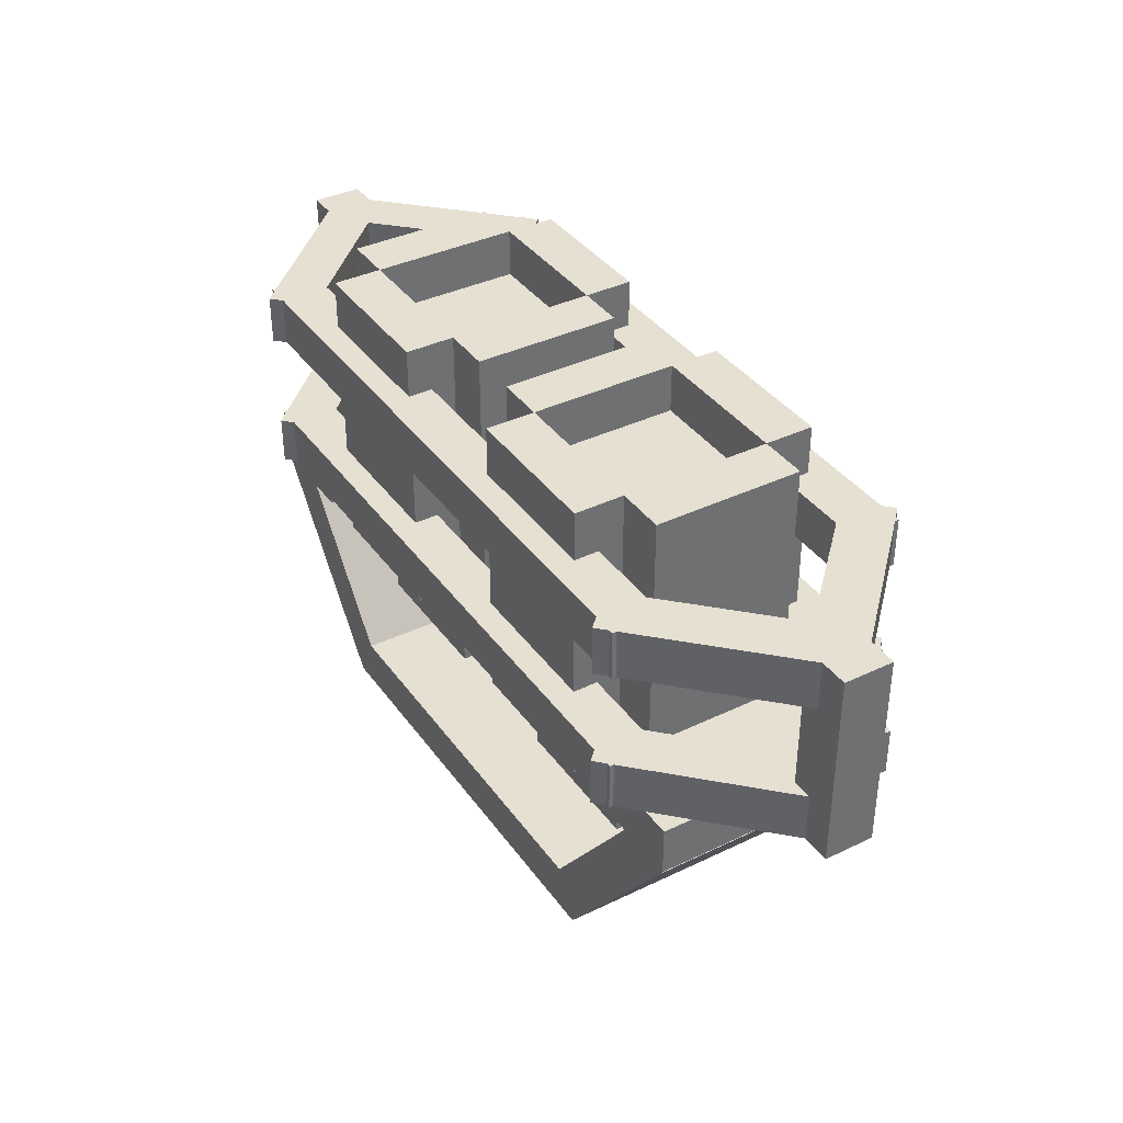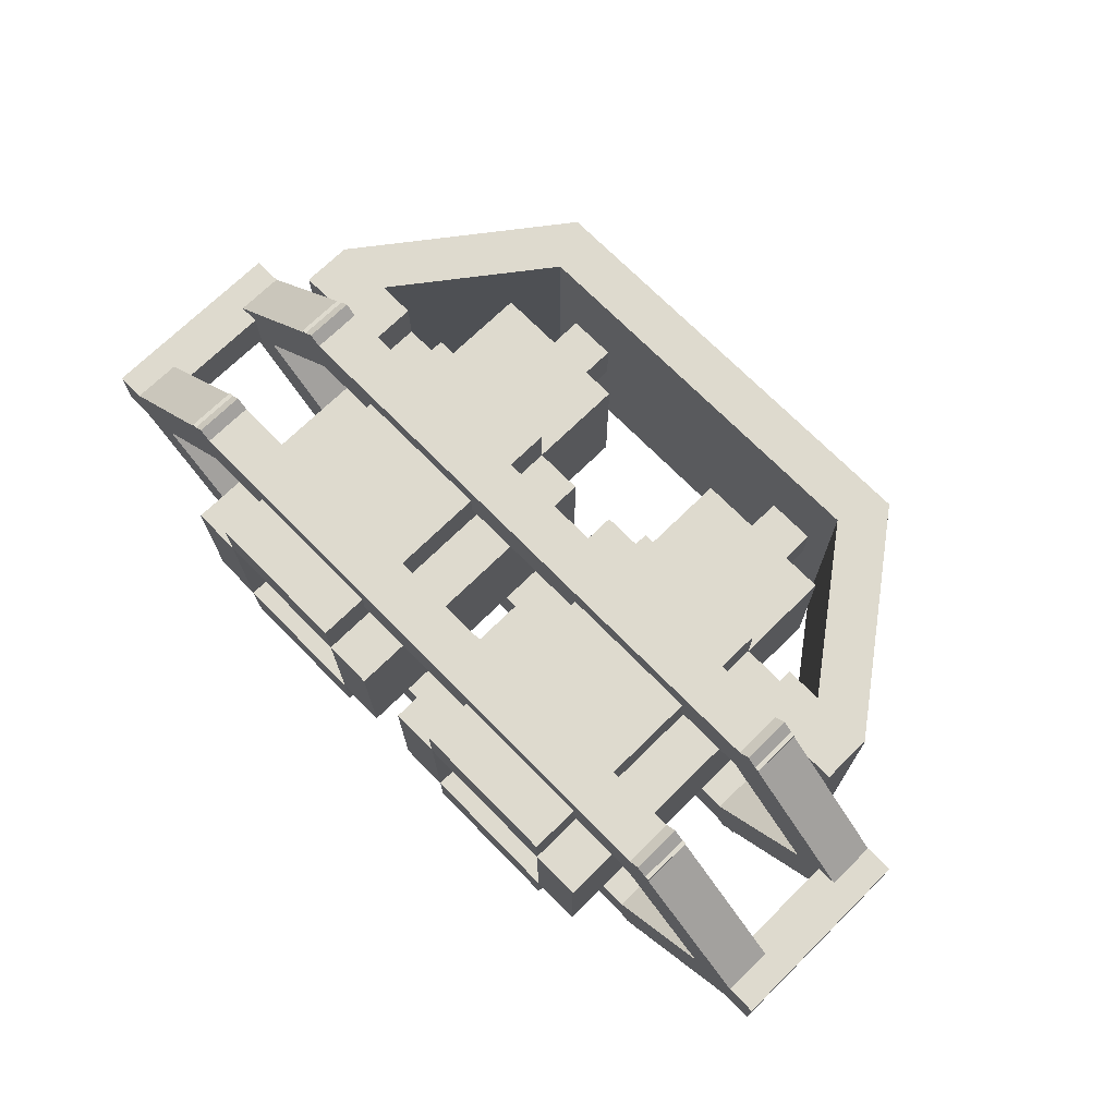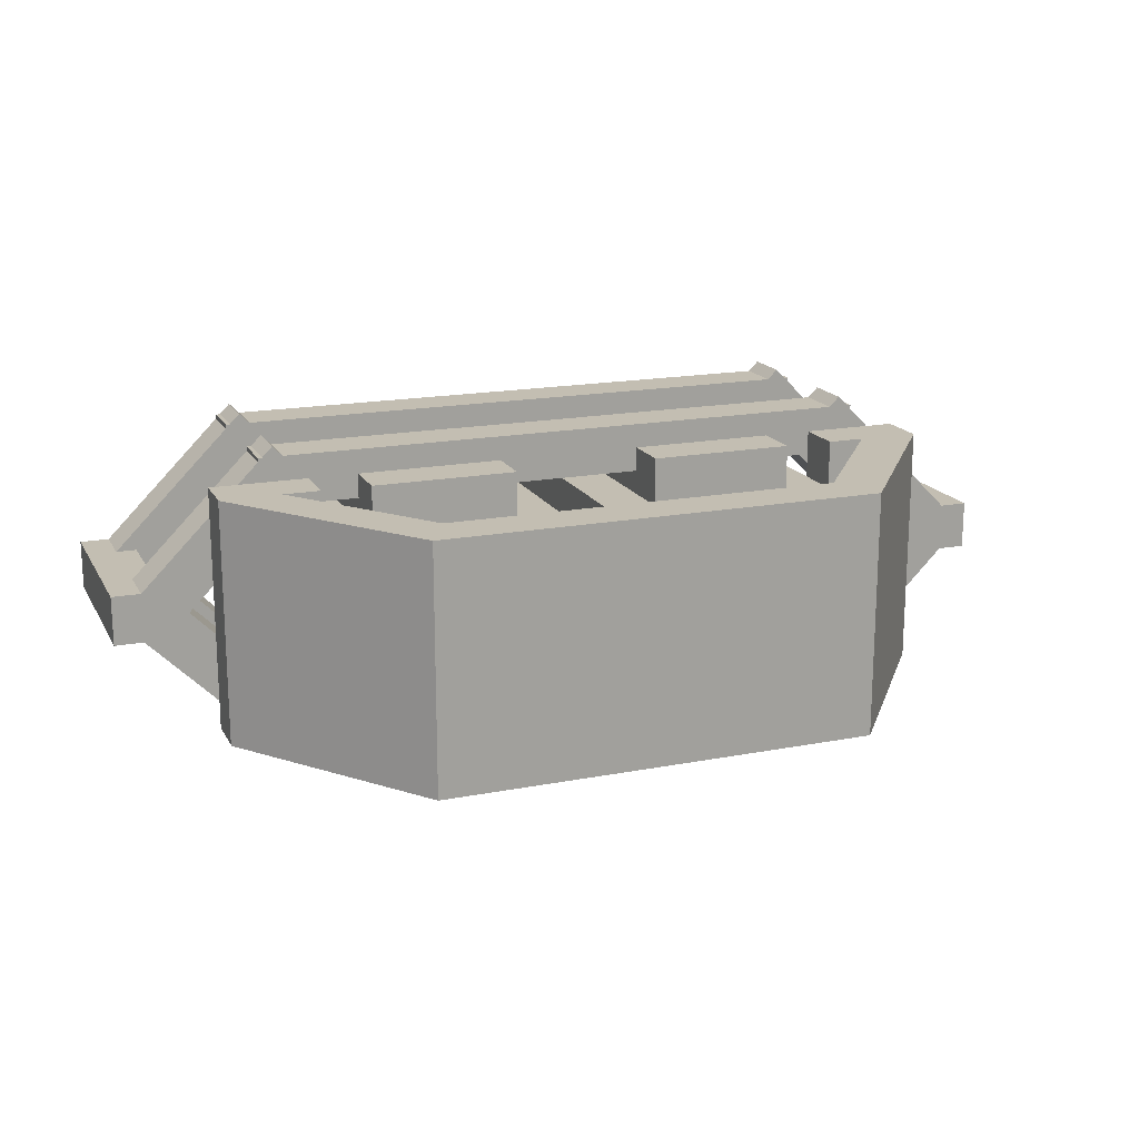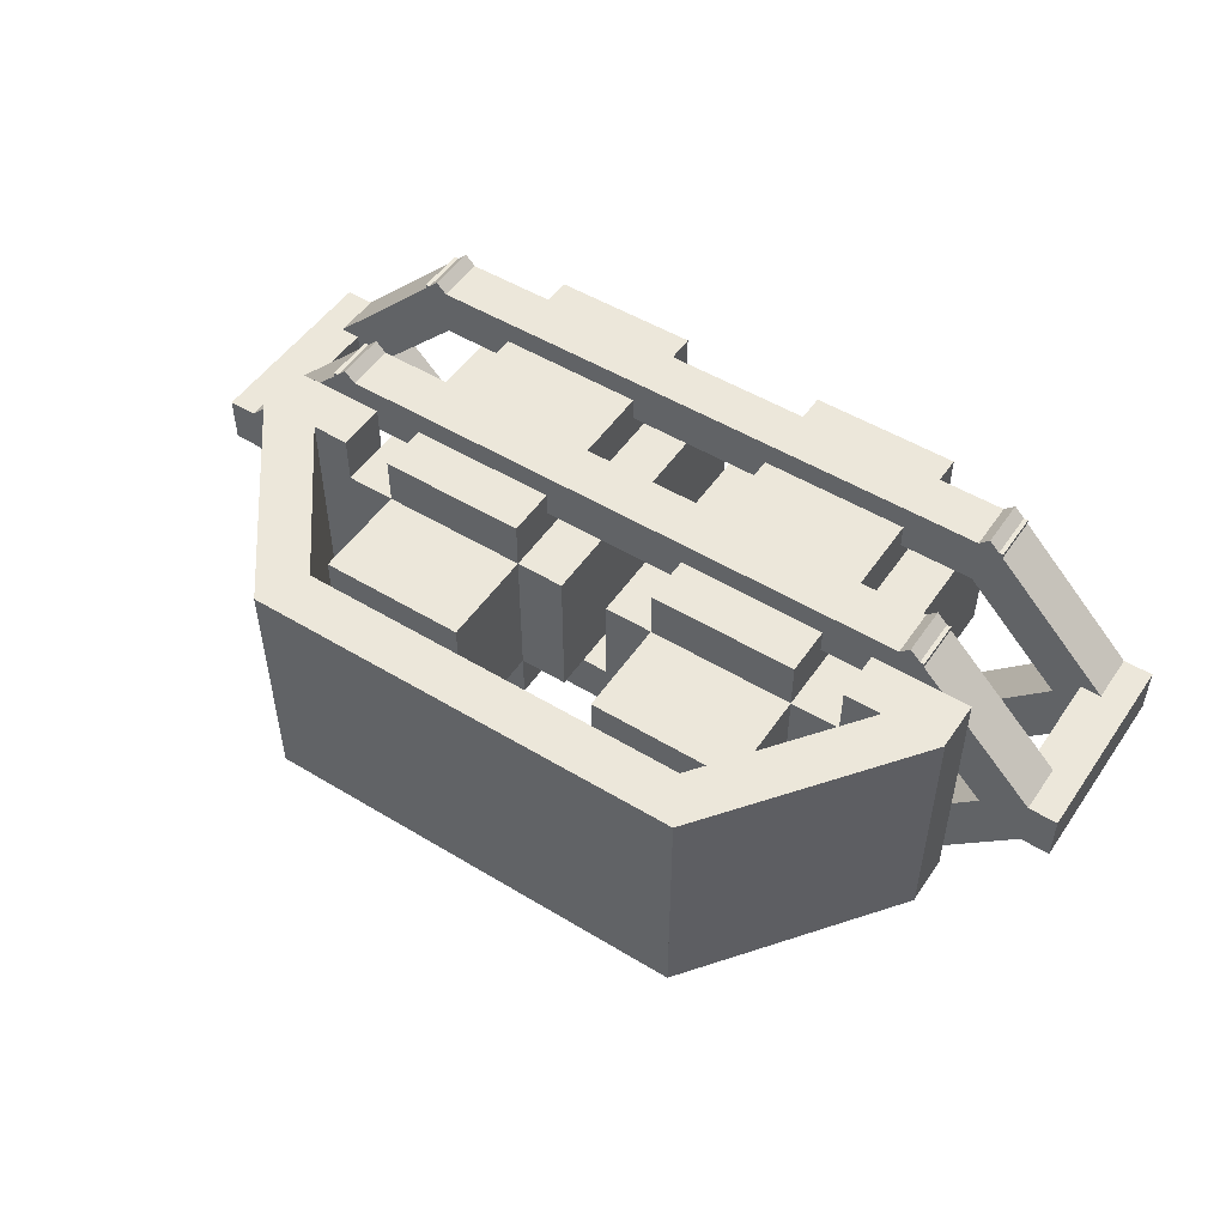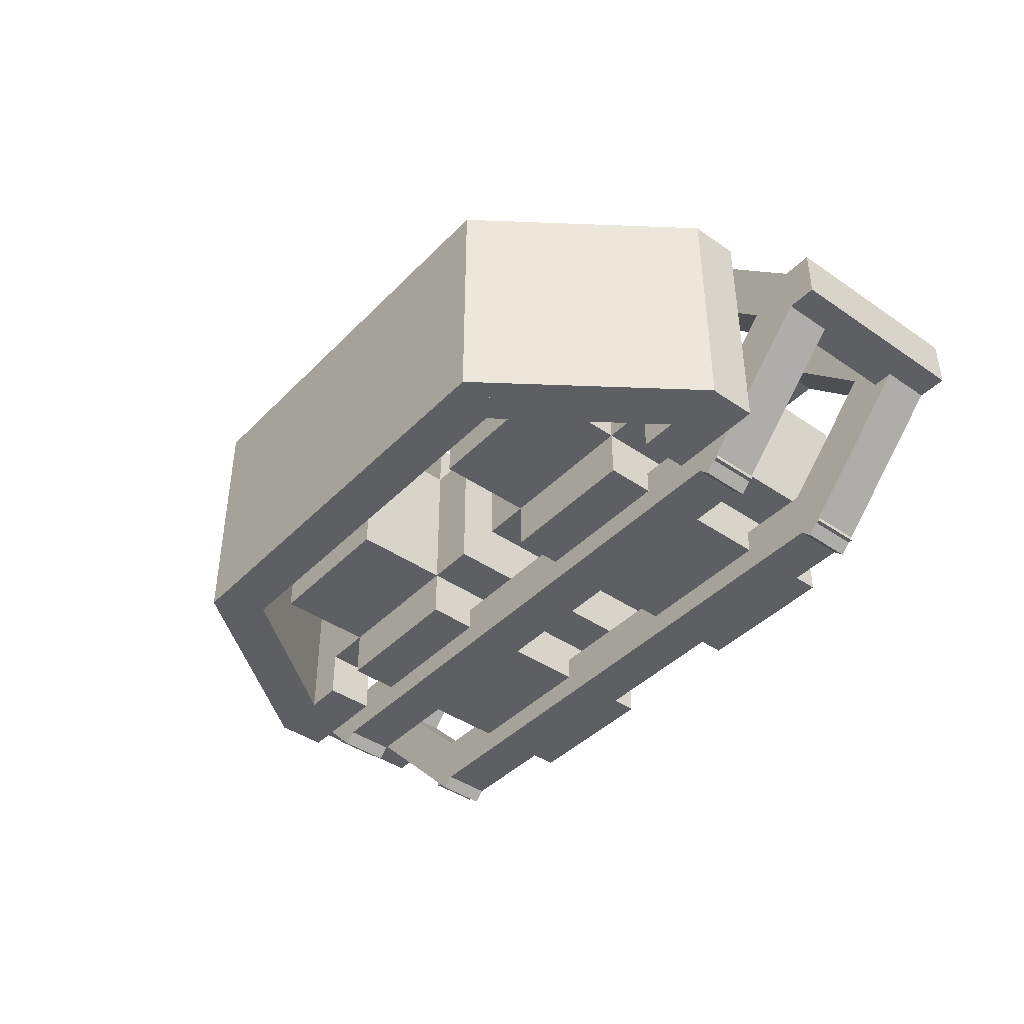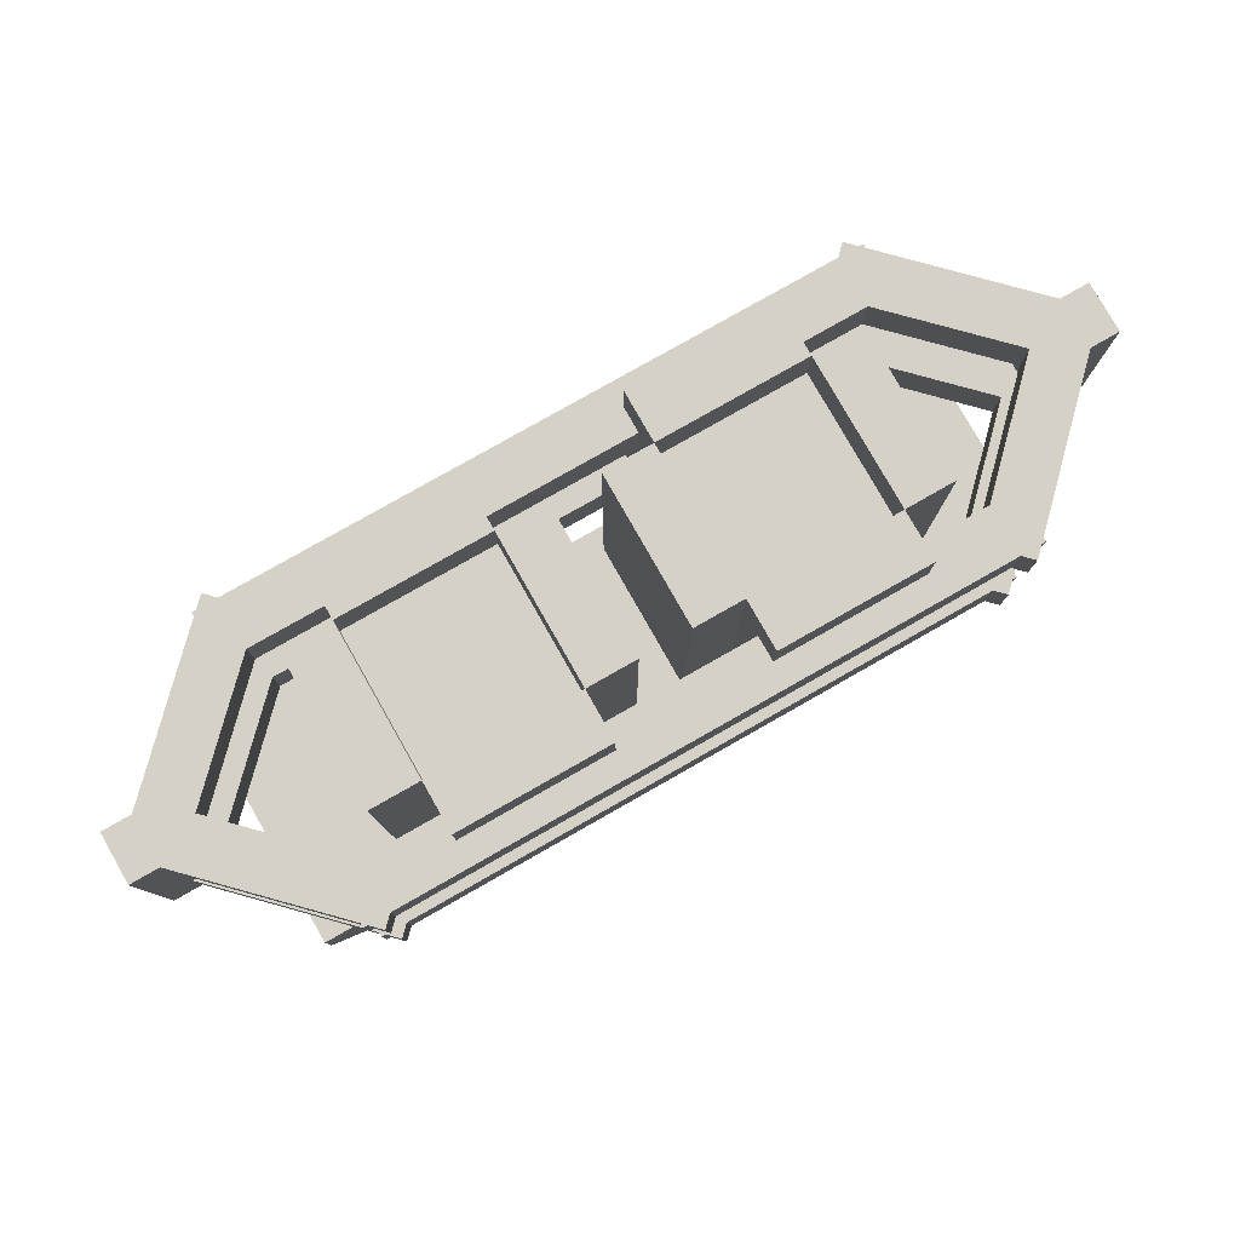
<metadata>
{"format":"obj","ext":"obj","renderer":"f3d","projection":"perspective","resolution":1024,"background":"white","views":[{"elev":37.7,"azim":58.5,"up":"+Z"},{"elev":71.1,"azim":45.5,"up":"+Y"},{"elev":17.4,"azim":159.1,"up":"+Y"},{"elev":51.0,"azim":-146.6,"up":"+Y"},{"elev":-41.8,"azim":-129.7,"up":"+Y"},{"elev":79.6,"azim":150.4,"up":"+Z"}]}
</metadata>
<code>
o Draco
v 0.125 0.65 -0.4375
v 0.0625 0.65 -0.4375
v 0.0625 0.7125 -0.4375
v 0.125 0.7125 -0.4375
v 0.0625 0.65 -0.375
v 0.125 0.65 -0.375
v 0.125 0.7125 -0.375
v 0.0625 0.7125 -0.375
v -0.1875 0.525 -0.25
v -0.375 0.525 -0.25
v -0.375 0.5875 -0.25
v -0.1875 0.5875 -0.25
v -0.375 0.525 0.125
v -0.1875 0.525 0.125
v -0.1875 0.5875 0.125
v -0.375 0.5875 0.125
v 0.25 0.5875 -0.25
v 0.1875 0.5875 -0.25
v 0.1875 0.775 -0.25
v 0.25 0.775 -0.25
v 0.1875 0.5875 0.125
v 0.25 0.5875 0.125
v 0.25 0.775 0.125
v 0.1875 0.775 0.125
v -0.4817 0.4808 -0.1875
v -0.6585 0.6576 -0.1875
v -0.6143 0.7018 -0.1875
v -0.4375 0.525 -0.1875
v -0.6585 0.6576 -0.125
v -0.4817 0.4808 -0.125
v -0.4375 0.525 -0.125
v -0.6143 0.7018 -0.125
v 0.4268 0.6607 0
v 0.25 0.8375 0
v 0.2942 0.8817 0
v 0.471 0.7049 0
v 0.25 0.8375 0.0625
v 0.4268 0.6607 0.0625
v 0.471 0.7049 0.0625
v 0.2942 0.8817 0.0625
v -0.4375 0.525 -0.25
v -0.5625 0.525 -0.25
v -0.5625 0.8375 -0.25
v -0.4375 0.8375 -0.25
v -0.5625 0.525 -0.1875
v -0.4375 0.525 -0.1875
v -0.4375 0.8375 -0.1875
v -0.5625 0.8375 -0.1875
v 0.471 0.6576 0
v 0.2942 0.4808 0
v 0.25 0.525 0
v 0.4268 0.7018 0
v 0.2942 0.4808 0.0625
v 0.471 0.6576 0.0625
v 0.4268 0.7018 0.0625
v 0.25 0.525 0.0625
v 0.3125 0.8063 0
v -0.5 0.8063 0
v -0.5 0.8688 0
v 0.3125 0.8688 0
v -0.5 0.8063 0.0625
v 0.3125 0.8063 0.0625
v 0.3125 0.8688 0.0625
v -0.5 0.8688 0.0625
v 0.5 0.65 -0.1875
v 0.4375 0.65 -0.1875
v 0.4375 0.7125 -0.1875
v 0.5 0.7125 -0.1875
v 0.4375 0.65 0.0625
v 0.5 0.65 0.0625
v 0.5 0.7125 0.0625
v 0.4375 0.7125 0.0625
v 0.1875 0.775 -0.25
v 0 0.775 -0.25
v 0 0.8375 -0.25
v 0.1875 0.8375 -0.25
v 0 0.775 0.125
v 0.1875 0.775 0.125
v 0.1875 0.8375 0.125
v 0 0.8375 0.125
v 0.375 0.525 -0.25
v 0.25 0.525 -0.25
v 0.25 0.8375 -0.25
v 0.375 0.8375 -0.25
v 0.25 0.525 -0.1875
v 0.375 0.525 -0.1875
v 0.375 0.8375 -0.1875
v 0.25 0.8375 -0.1875
v -0.1875 0.775 -0.25
v -0.375 0.775 -0.25
v -0.375 0.8375 -0.25
v -0.1875 0.8375 -0.25
v -0.375 0.775 0.125
v -0.1875 0.775 0.125
v -0.1875 0.8375 0.125
v -0.375 0.8375 0.125
v -0.1875 0.5875 0
v -0.375 0.5875 0
v -0.375 0.775 0
v -0.1875 0.775 0
v -0.375 0.5875 0.0625
v -0.1875 0.5875 0.0625
v -0.1875 0.775 0.0625
v -0.375 0.775 0.0625
v -0.625 0.65 -0.1875
v -0.6875 0.65 -0.1875
v -0.6875 0.7125 -0.1875
v -0.625 0.7125 -0.1875
v -0.6875 0.65 0.0625
v -0.625 0.65 0.0625
v -0.625 0.7125 0.0625
v -0.6875 0.7125 0.0625
v -0.25 0.65 -0.4375
v -0.3125 0.65 -0.4375
v -0.3125 0.7125 -0.4375
v -0.25 0.7125 -0.4375
v -0.3125 0.65 -0.375
v -0.25 0.65 -0.375
v -0.25 0.7125 -0.375
v -0.3125 0.7125 -0.375
v -0.4817 0.4808 0
v -0.6585 0.6576 0
v -0.6143 0.7018 0
v -0.4375 0.525 0
v -0.6585 0.6576 0.0625
v -0.4817 0.4808 0.0625
v -0.4375 0.525 0.0625
v -0.6143 0.7018 0.0625
v 0 0.5875 -0.25
v -0.0625 0.5875 -0.25
v -0.0625 0.775 -0.25
v 0 0.775 -0.25
v -0.0625 0.5875 0.125
v 0 0.5875 0.125
v 0 0.775 0.125
v -0.0625 0.775 0.125
v 0.4268 0.6607 -0.1875
v 0.25 0.8375 -0.1875
v 0.2942 0.8817 -0.1875
v 0.471 0.7049 -0.1875
v 0.25 0.8375 -0.125
v 0.4268 0.6607 -0.125
v 0.471 0.7049 -0.125
v 0.2942 0.8817 -0.125
v 0.1875 0.5875 0
v 0 0.5875 0
v 0 0.775 0
v 0.1875 0.775 0
v 0 0.5875 0.0625
v 0.1875 0.5875 0.0625
v 0.1875 0.775 0.0625
v 0 0.775 0.0625
v 0.471 0.6576 -0.1875
v 0.2942 0.4808 -0.1875
v 0.25 0.525 -0.1875
v 0.4268 0.7018 -0.1875
v 0.2942 0.4808 -0.125
v 0.471 0.6576 -0.125
v 0.4268 0.7018 -0.125
v 0.25 0.525 -0.125
v 0.3125 0.4938 0
v -0.5 0.4938 0
v -0.5 0.5563 0
v 0.3125 0.5563 0
v -0.5 0.4938 0.0625
v 0.3125 0.4938 0.0625
v 0.3125 0.5563 0.0625
v -0.5 0.5563 0.0625
v -0.4375 0.8375 0
v -0.6143 0.6607 0
v -0.6585 0.7049 0
v -0.4817 0.8817 0
v -0.6143 0.6607 0.0625
v -0.4375 0.8375 0.0625
v -0.4817 0.8817 0.0625
v -0.6585 0.7049 0.0625
v 0.3125 0.4938 -0.1875
v -0.5 0.4938 -0.1875
v -0.5 0.5563 -0.1875
v 0.3125 0.5563 -0.1875
v -0.5 0.4938 -0.125
v 0.3125 0.4938 -0.125
v 0.3125 0.5563 -0.125
v -0.5 0.5563 -0.125
v -0.4375 0.8375 -0.1875
v -0.6143 0.6607 -0.1875
v -0.6585 0.7049 -0.1875
v -0.4817 0.8817 -0.1875
v -0.6143 0.6607 -0.125
v -0.4375 0.8375 -0.125
v -0.4817 0.8817 -0.125
v -0.6585 0.7049 -0.125
v 0.1875 0.525 -0.25
v 0 0.525 -0.25
v 0 0.5875 -0.25
v 0.1875 0.5875 -0.25
v 0 0.525 0.125
v 0.1875 0.525 0.125
v 0.1875 0.5875 0.125
v 0 0.5875 0.125
v 0.3125 0.8063 -0.1875
v -0.5 0.8063 -0.1875
v -0.5 0.8688 -0.1875
v 0.3125 0.8688 -0.1875
v -0.5 0.8063 -0.125
v 0.3125 0.8063 -0.125
v 0.3125 0.8688 -0.125
v -0.5 0.8688 -0.125
v -0.375 0.5875 -0.25
v -0.4375 0.5875 -0.25
v -0.4375 0.775 -0.25
v -0.375 0.775 -0.25
v -0.4375 0.5875 0.125
v -0.375 0.5875 0.125
v -0.375 0.775 0.125
v -0.4375 0.775 0.125
v -0.1875 0.5875 -0.375
v -0.375 0.5875 -0.375
v -0.375 0.775 -0.375
v -0.1875 0.775 -0.375
v -0.375 0.5875 -0.25
v -0.1875 0.5875 -0.25
v -0.1875 0.775 -0.25
v -0.375 0.775 -0.25
v 0.1875 0.525 -0.5
v -0.375 0.525 -0.5
v -0.375 0.8375 -0.5
v 0.1875 0.8375 -0.5
v -0.375 0.525 -0.4375
v 0.1875 0.525 -0.4375
v 0.1875 0.8375 -0.4375
v -0.375 0.8375 -0.4375
v 0.1875 0.525 -0.5
v 0.1376 0.525 -0.4624
v 0.1376 0.8375 -0.4624
v 0.1875 0.8375 -0.5
v 0.3257 0.525 -0.2128
v 0.3756 0.525 -0.2504
v 0.3756 0.8375 -0.2504
v 0.3257 0.8375 -0.2128
v -0.3251 0.525 -0.4624
v -0.375 0.525 -0.5
v -0.375 0.8375 -0.5
v -0.3251 0.8375 -0.4624
v -0.5631 0.525 -0.2504
v -0.5132 0.525 -0.2128
v -0.5132 0.8375 -0.2128
v -0.5631 0.8375 -0.2504
v -0.125 0.5875 -0.25
v -0.1875 0.5875 -0.25
v -0.1875 0.775 -0.25
v -0.125 0.775 -0.25
v -0.1875 0.5875 0.125
v -0.125 0.5875 0.125
v -0.125 0.775 0.125
v -0.1875 0.775 0.125
v 0.1875 0.5875 -0.375
v 0 0.5875 -0.375
v 0 0.775 -0.375
v 0.1875 0.775 -0.375
v 0 0.5875 -0.25
v 0.1875 0.5875 -0.25
v 0.1875 0.775 -0.25
v 0 0.775 -0.25
f 1 2 3 4
f 5 6 7 8
f 4 3 8 7
f 6 5 2 1
f 6 1 4 7
f 2 5 8 3
f 9 10 11 12
f 13 14 15 16
f 12 11 16 15
f 14 13 10 9
f 14 9 12 15
f 10 13 16 11
f 17 18 19 20
f 21 22 23 24
f 20 19 24 23
f 22 21 18 17
f 22 17 20 23
f 18 21 24 19
f 25 26 27 28
f 29 30 31 32
f 28 27 32 31
f 30 29 26 25
f 30 25 28 31
f 26 29 32 27
f 33 34 35 36
f 37 38 39 40
f 36 35 40 39
f 38 37 34 33
f 38 33 36 39
f 34 37 40 35
f 41 42 43 44
f 45 46 47 48
f 44 43 48 47
f 46 45 42 41
f 46 41 44 47
f 42 45 48 43
f 49 50 51 52
f 53 54 55 56
f 52 51 56 55
f 54 53 50 49
f 54 49 52 55
f 50 53 56 51
f 57 58 59 60
f 61 62 63 64
f 60 59 64 63
f 62 61 58 57
f 62 57 60 63
f 58 61 64 59
f 65 66 67 68
f 69 70 71 72
f 68 67 72 71
f 70 69 66 65
f 70 65 68 71
f 66 69 72 67
f 73 74 75 76
f 77 78 79 80
f 76 75 80 79
f 78 77 74 73
f 78 73 76 79
f 74 77 80 75
f 81 82 83 84
f 85 86 87 88
f 84 83 88 87
f 86 85 82 81
f 86 81 84 87
f 82 85 88 83
f 89 90 91 92
f 93 94 95 96
f 92 91 96 95
f 94 93 90 89
f 94 89 92 95
f 90 93 96 91
f 97 98 99 100
f 101 102 103 104
f 100 99 104 103
f 102 101 98 97
f 102 97 100 103
f 98 101 104 99
f 105 106 107 108
f 109 110 111 112
f 108 107 112 111
f 110 109 106 105
f 110 105 108 111
f 106 109 112 107
f 113 114 115 116
f 117 118 119 120
f 116 115 120 119
f 118 117 114 113
f 118 113 116 119
f 114 117 120 115
f 121 122 123 124
f 125 126 127 128
f 124 123 128 127
f 126 125 122 121
f 126 121 124 127
f 122 125 128 123
f 129 130 131 132
f 133 134 135 136
f 132 131 136 135
f 134 133 130 129
f 134 129 132 135
f 130 133 136 131
f 137 138 139 140
f 141 142 143 144
f 140 139 144 143
f 142 141 138 137
f 142 137 140 143
f 138 141 144 139
f 145 146 147 148
f 149 150 151 152
f 148 147 152 151
f 150 149 146 145
f 150 145 148 151
f 146 149 152 147
f 153 154 155 156
f 157 158 159 160
f 156 155 160 159
f 158 157 154 153
f 158 153 156 159
f 154 157 160 155
f 161 162 163 164
f 165 166 167 168
f 164 163 168 167
f 166 165 162 161
f 166 161 164 167
f 162 165 168 163
f 169 170 171 172
f 173 174 175 176
f 172 171 176 175
f 174 173 170 169
f 174 169 172 175
f 170 173 176 171
f 177 178 179 180
f 181 182 183 184
f 180 179 184 183
f 182 181 178 177
f 182 177 180 183
f 178 181 184 179
f 185 186 187 188
f 189 190 191 192
f 188 187 192 191
f 190 189 186 185
f 190 185 188 191
f 186 189 192 187
f 193 194 195 196
f 197 198 199 200
f 196 195 200 199
f 198 197 194 193
f 198 193 196 199
f 194 197 200 195
f 201 202 203 204
f 205 206 207 208
f 204 203 208 207
f 206 205 202 201
f 206 201 204 207
f 202 205 208 203
f 209 210 211 212
f 213 214 215 216
f 212 211 216 215
f 214 213 210 209
f 214 209 212 215
f 210 213 216 211
f 217 218 219 220
f 221 222 223 224
f 220 219 224 223
f 222 221 218 217
f 222 217 220 223
f 218 221 224 219
f 225 226 227 228
f 229 230 231 232
f 228 227 232 231
f 230 229 226 225
f 230 225 228 231
f 226 229 232 227
f 233 234 235 236
f 237 238 239 240
f 236 235 240 239
f 238 237 234 233
f 238 233 236 239
f 234 237 240 235
f 241 242 243 244
f 245 246 247 248
f 244 243 248 247
f 246 245 242 241
f 246 241 244 247
f 242 245 248 243
f 249 250 251 252
f 253 254 255 256
f 252 251 256 255
f 254 253 250 249
f 254 249 252 255
f 250 253 256 251
f 257 258 259 260
f 261 262 263 264
f 260 259 264 263
f 262 261 258 257
f 262 257 260 263
f 258 261 264 259

</code>
